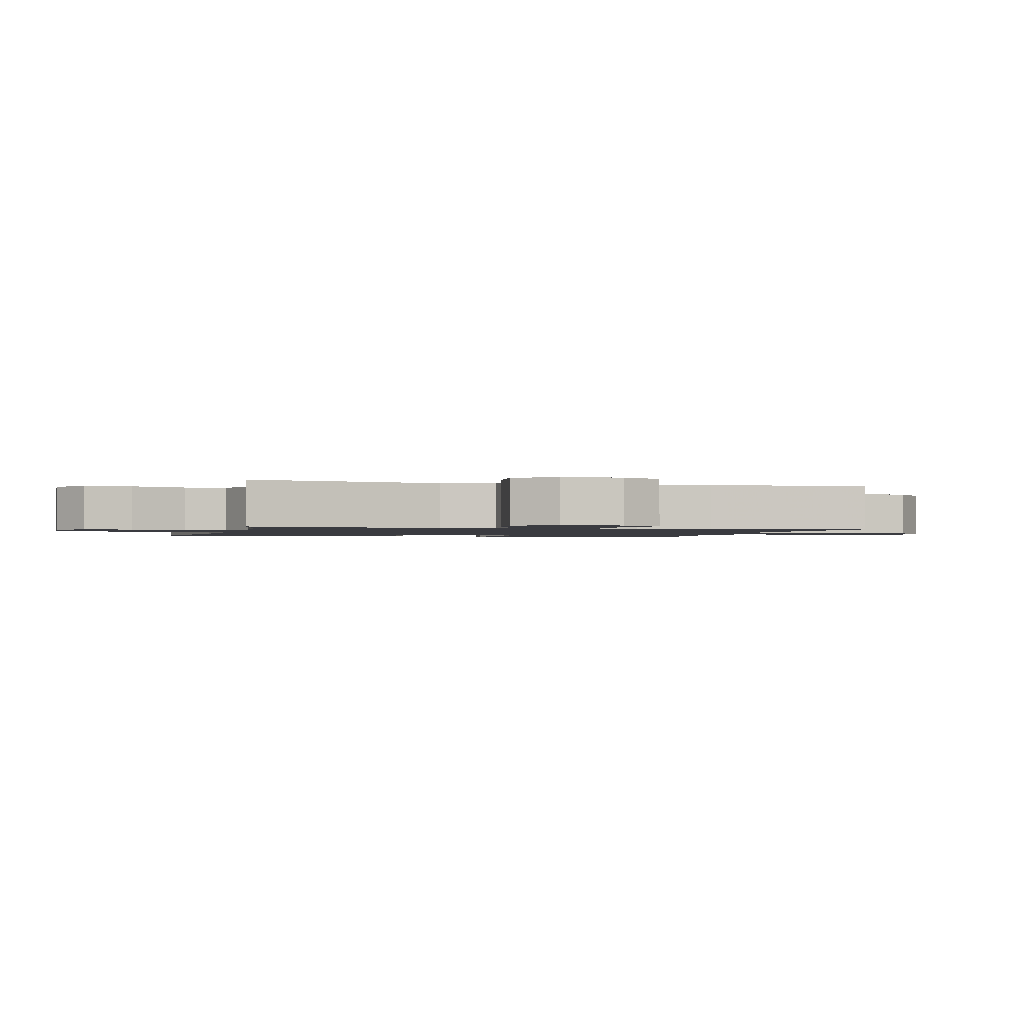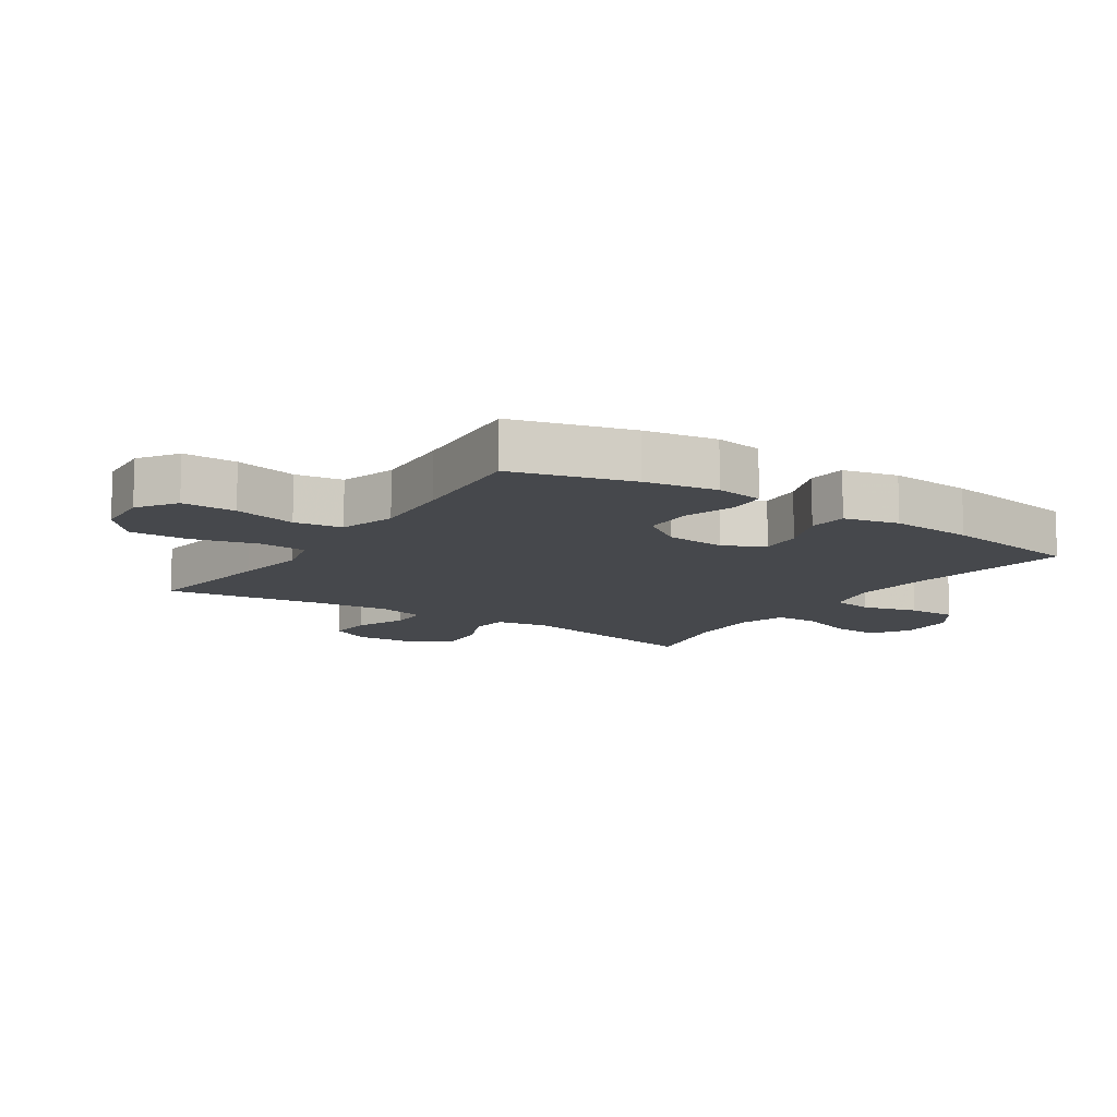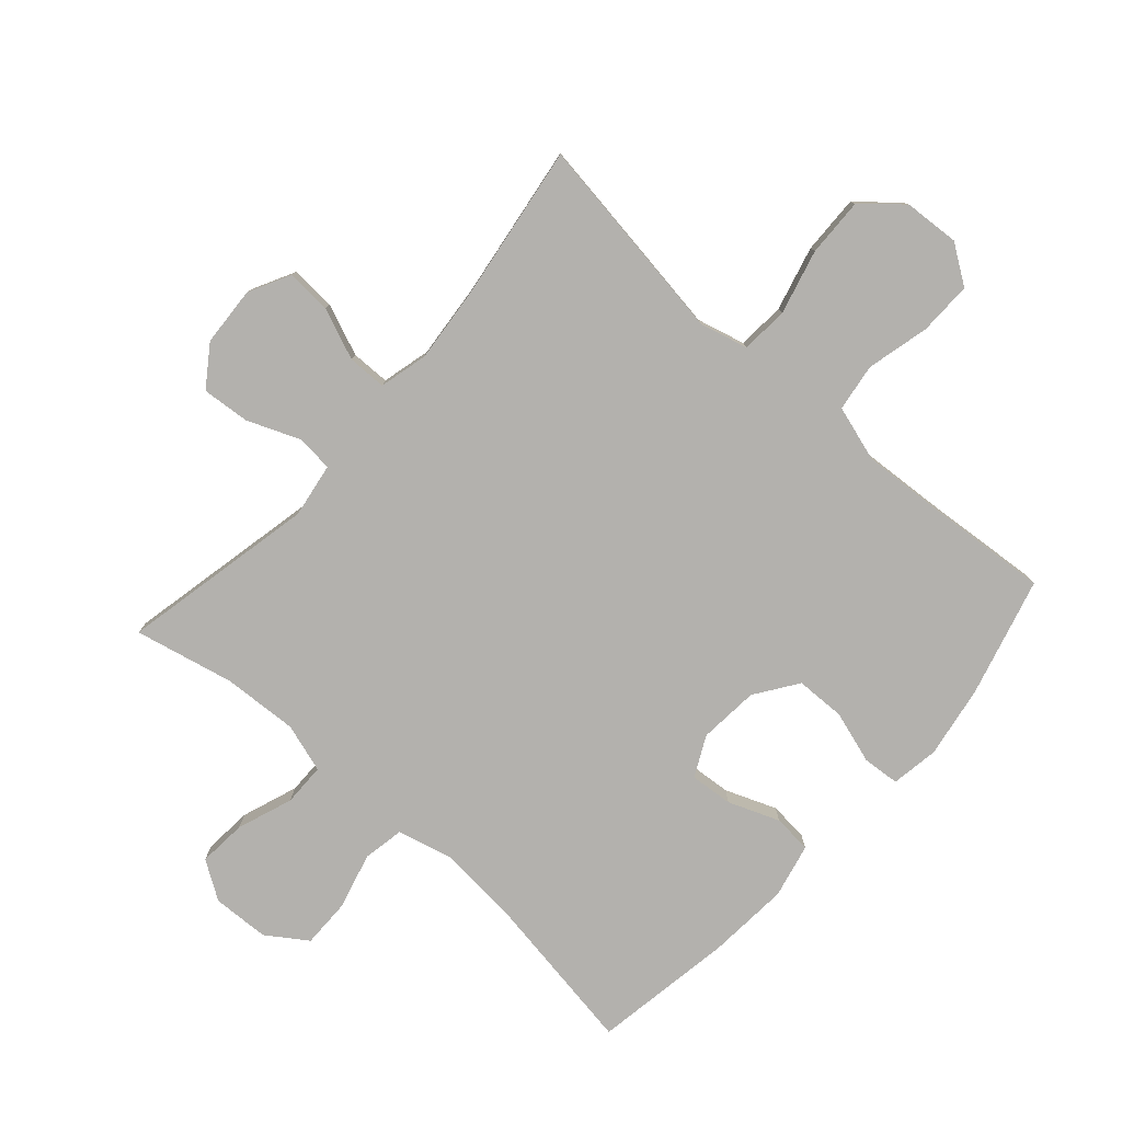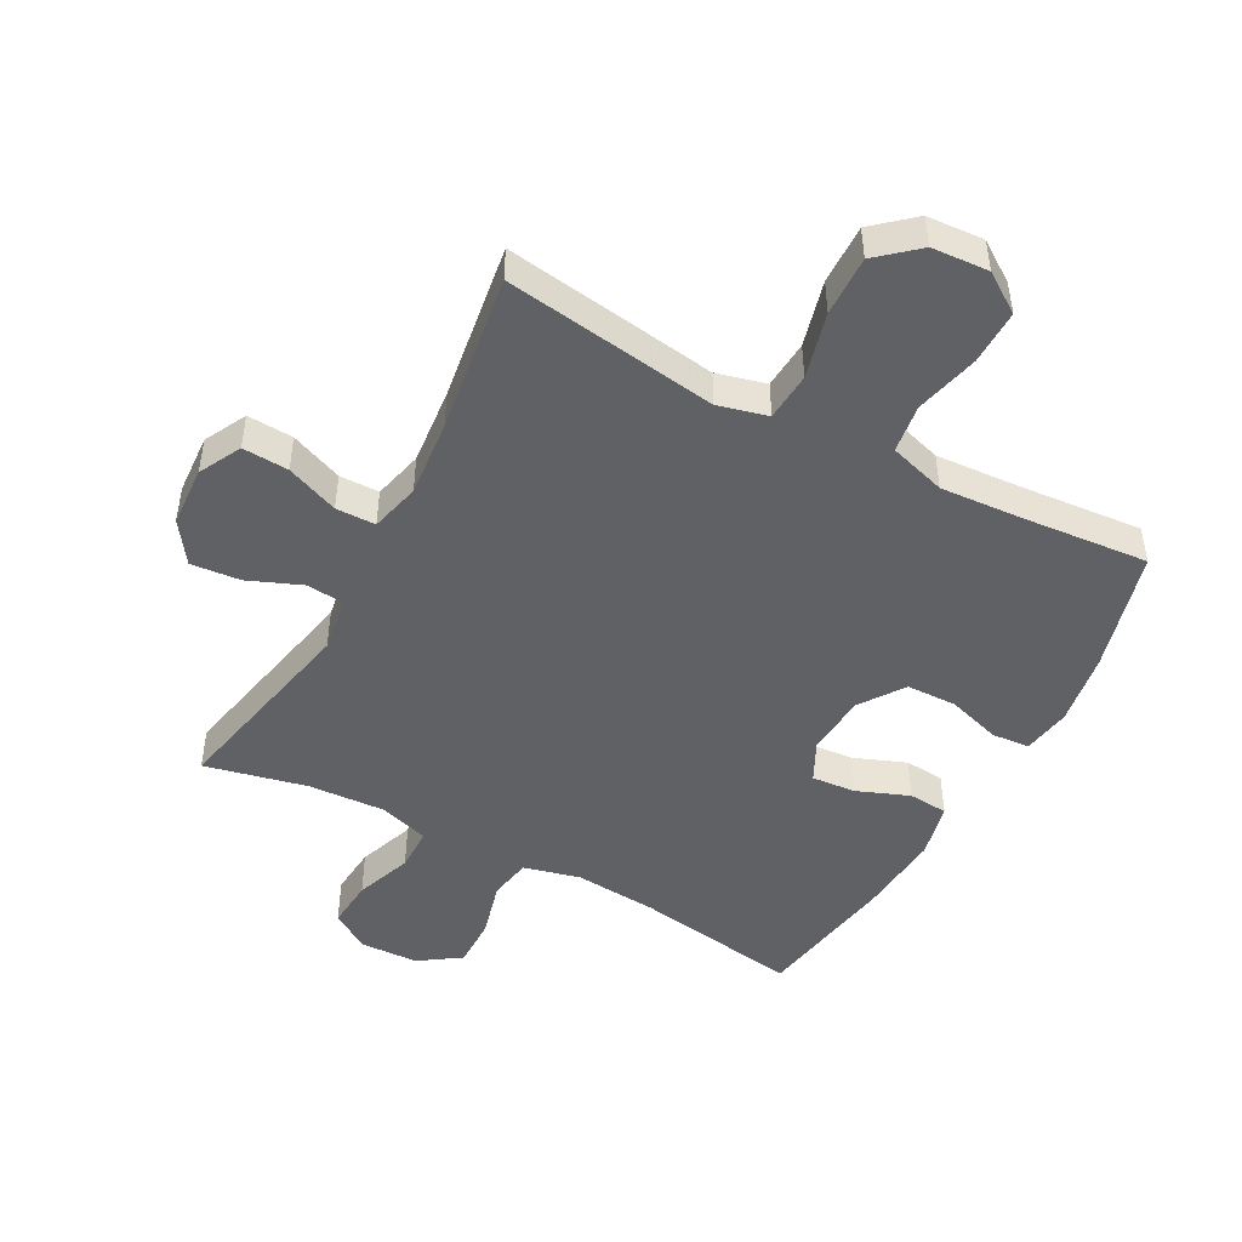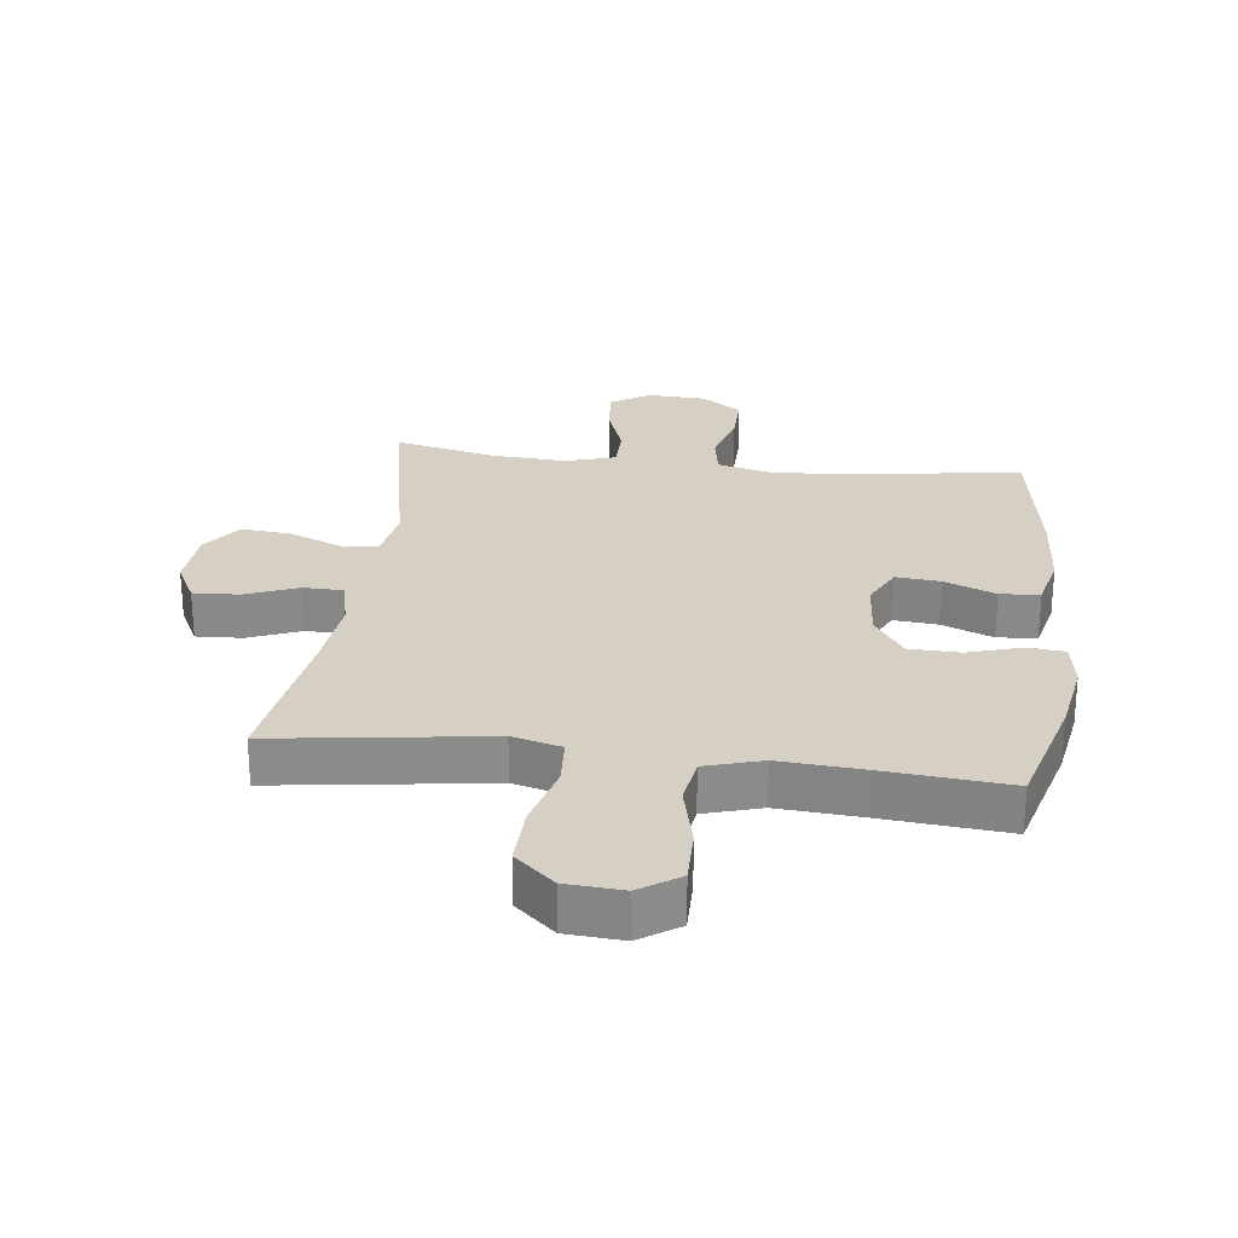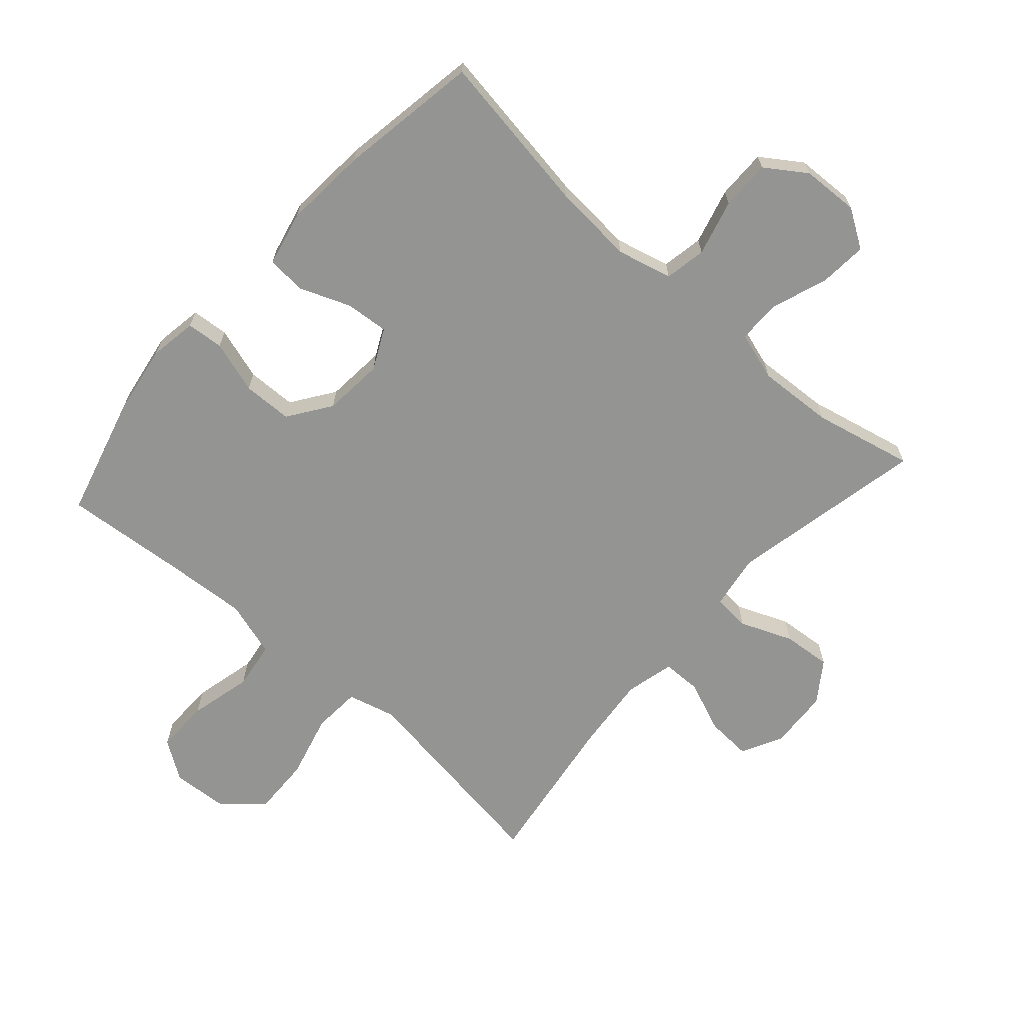
<metadata>
{"format":"obj","ext":"obj","renderer":"f3d","projection":"perspective","resolution":1024,"background":"white","views":[{"elev":-1.4,"azim":75.0,"up":"+Y"},{"elev":-11.5,"azim":-123.6,"up":"+Y"},{"elev":-79.3,"azim":138.2,"up":"+Y"},{"elev":-47.5,"azim":151.6,"up":"+Y"},{"elev":26.4,"azim":-172.9,"up":"+Y"},{"elev":-67.0,"azim":-41.7,"up":"+Y"}]}
</metadata>
<code>
v -0.5 0.07 0.5
v -0.241 0.07 0.46
v -0.111 0.07 0.45
v -0.023 0.07 0.472
v -0.011 0.07 0.538
v -0.035 0.07 0.627
v -0.036 0.07 0.706
v 0.028 0.07 0.75
v 0.119 0.07 0.754
v 0.18 0.07 0.715
v 0.174 0.07 0.638
v 0.142 0.07 0.549
v 0.143 0.07 0.481
v 0.221 0.07 0.457
v 0.341 0.07 0.464
v 0.5 0.07 0.5
v 0.436 0.07 0.188
v 0.45 0.07 0.101
v 0.509 0.07 0.096
v 0.592 0.07 0.13
v 0.669 0.07 0.137
v 0.714 0.07 0.073
v 0.72 0.07 -0.022
v 0.686 0.07 -0.088
v 0.614 0.07 -0.084
v 0.532 0.07 -0.051
v 0.47 0.07 -0.052
v 0.451 0.07 -0.13
v 0.463 0.07 -0.251
v 0.5 0.07 -0.5
v 0.283 0.07 -0.469
v 0.166 0.07 -0.452
v 0.089 0.07 -0.472
v 0.084 0.07 -0.548
v 0.111 0.07 -0.651
v 0.114 0.07 -0.745
v 0.052 0.07 -0.799
v -0.037 0.07 -0.805
v -0.099 0.07 -0.763
v -0.098 0.07 -0.677
v -0.074 0.07 -0.577
v -0.085 0.07 -0.501
v -0.174 0.07 -0.474
v -0.305 0.07 -0.483
v -0.5 0.07 -0.5
v -0.552 0.07 -0.31
v -0.571 0.07 -0.195
v -0.559 0.07 -0.119
v -0.5 0.07 -0.114
v -0.416 0.07 -0.14
v -0.337 0.07 -0.138
v -0.29 0.07 -0.07
v -0.282 0.07 0.026
v -0.314 0.07 0.09
v -0.383 0.07 0.084
v -0.464 0.07 0.052
v -0.526 0.07 0.057
v -0.546 0.07 0.144
v -0.536 0.07 0.276
v -0.5 0 0.5
v -0.241 0 0.46
v -0.111 0 0.45
v -0.023 0 0.472
v -0.011 0 0.538
v -0.035 0 0.627
v -0.036 0 0.706
v 0.028 0 0.75
v 0.119 0 0.754
v 0.18 0 0.715
v 0.174 0 0.638
v 0.142 0 0.549
v 0.143 0 0.481
v 0.221 0 0.457
v 0.341 0 0.464
v 0.5 0 0.5
v 0.436 0 0.188
v 0.45 0 0.101
v 0.509 0 0.096
v 0.592 0 0.13
v 0.669 0 0.137
v 0.714 0 0.073
v 0.72 0 -0.022
v 0.686 0 -0.088
v 0.614 0 -0.084
v 0.532 0 -0.051
v 0.47 0 -0.052
v 0.451 0 -0.13
v 0.463 0 -0.251
v 0.5 0 -0.5
v 0.283 0 -0.469
v 0.166 0 -0.452
v 0.089 0 -0.472
v 0.084 0 -0.548
v 0.111 0 -0.651
v 0.114 0 -0.745
v 0.052 0 -0.799
v -0.037 0 -0.805
v -0.099 0 -0.763
v -0.098 0 -0.677
v -0.074 0 -0.577
v -0.085 0 -0.501
v -0.174 0 -0.474
v -0.305 0 -0.483
v -0.5 0 -0.5
v -0.552 0 -0.31
v -0.571 0 -0.195
v -0.559 0 -0.119
v -0.5 0 -0.114
v -0.416 0 -0.14
v -0.337 0 -0.138
v -0.29 0 -0.07
v -0.282 0 0.026
v -0.314 0 0.09
v -0.383 0 0.084
v -0.464 0 0.052
v -0.526 0 0.057
v -0.546 0 0.144
v -0.536 0 0.276
f 59 1 2
f 58 59 2
f 57 58 2
f 56 57 2
f 55 56 2
f 54 55 2 3
f 53 54 3 4
f 52 53 4
f 48 49 50
f 47 48 50
f 46 47 50
f 45 46 50
f 44 45 50
f 43 44 50 51
f 42 43 51 52
f 39 40 41
f 38 39 41
f 37 38 41
f 36 37 41
f 35 36 41
f 34 35 41
f 33 34 41 42
f 42 52 4
f 33 42 4
f 32 33 4
f 32 4 5
f 31 32 5
f 30 31 5
f 29 30 5
f 24 25 26
f 23 24 26
f 22 23 26
f 21 22 26
f 20 21 26
f 19 20 26
f 18 19 26 27
f 17 18 27 28
f 15 16 17
f 14 15 17 28
f 10 11 12
f 9 10 12
f 8 9 12
f 7 8 12
f 6 7 12
f 5 6 12
f 5 12 13
f 29 5 13
f 13 14 28 29
f 61 60 118
f 61 118 117
f 61 117 116
f 61 116 115
f 61 115 114
f 62 61 114 113
f 63 62 113 112
f 63 112 111
f 109 108 107
f 109 107 106
f 109 106 105
f 109 105 104
f 109 104 103
f 110 109 103 102
f 111 110 102 101
f 100 99 98
f 100 98 97
f 100 97 96
f 100 96 95
f 100 95 94
f 100 94 93
f 101 100 93 92
f 63 111 101
f 63 101 92
f 63 92 91
f 64 63 91
f 64 91 90
f 64 90 89
f 64 89 88
f 85 84 83
f 85 83 82
f 85 82 81
f 85 81 80
f 85 80 79
f 85 79 78
f 86 85 78 77
f 87 86 77 76
f 76 75 74
f 87 76 74 73
f 71 70 69
f 71 69 68
f 71 68 67
f 71 67 66
f 71 66 65
f 71 65 64
f 72 71 64
f 72 64 88
f 88 87 73 72
f 1 60 61 2
f 2 61 62 3
f 3 62 63 4
f 4 63 64 5
f 5 64 65 6
f 6 65 66 7
f 7 66 67 8
f 8 67 68 9
f 9 68 69 10
f 10 69 70 11
f 11 70 71 12
f 12 71 72 13
f 13 72 73 14
f 14 73 74 15
f 15 74 75 16
f 16 75 76 17
f 17 76 77 18
f 18 77 78 19
f 19 78 79 20
f 20 79 80 21
f 21 80 81 22
f 22 81 82 23
f 23 82 83 24
f 24 83 84 25
f 25 84 85 26
f 26 85 86 27
f 27 86 87 28
f 28 87 88 29
f 29 88 89 30
f 30 89 90 31
f 31 90 91 32
f 32 91 92 33
f 33 92 93 34
f 34 93 94 35
f 35 94 95 36
f 36 95 96 37
f 37 96 97 38
f 38 97 98 39
f 39 98 99 40
f 40 99 100 41
f 41 100 101 42
f 42 101 102 43
f 43 102 103 44
f 44 103 104 45
f 45 104 105 46
f 46 105 106 47
f 47 106 107 48
f 48 107 108 49
f 49 108 109 50
f 50 109 110 51
f 51 110 111 52
f 52 111 112 53
f 53 112 113 54
f 54 113 114 55
f 55 114 115 56
f 56 115 116 57
f 57 116 117 58
f 58 117 118 59
f 59 118 60 1

</code>
